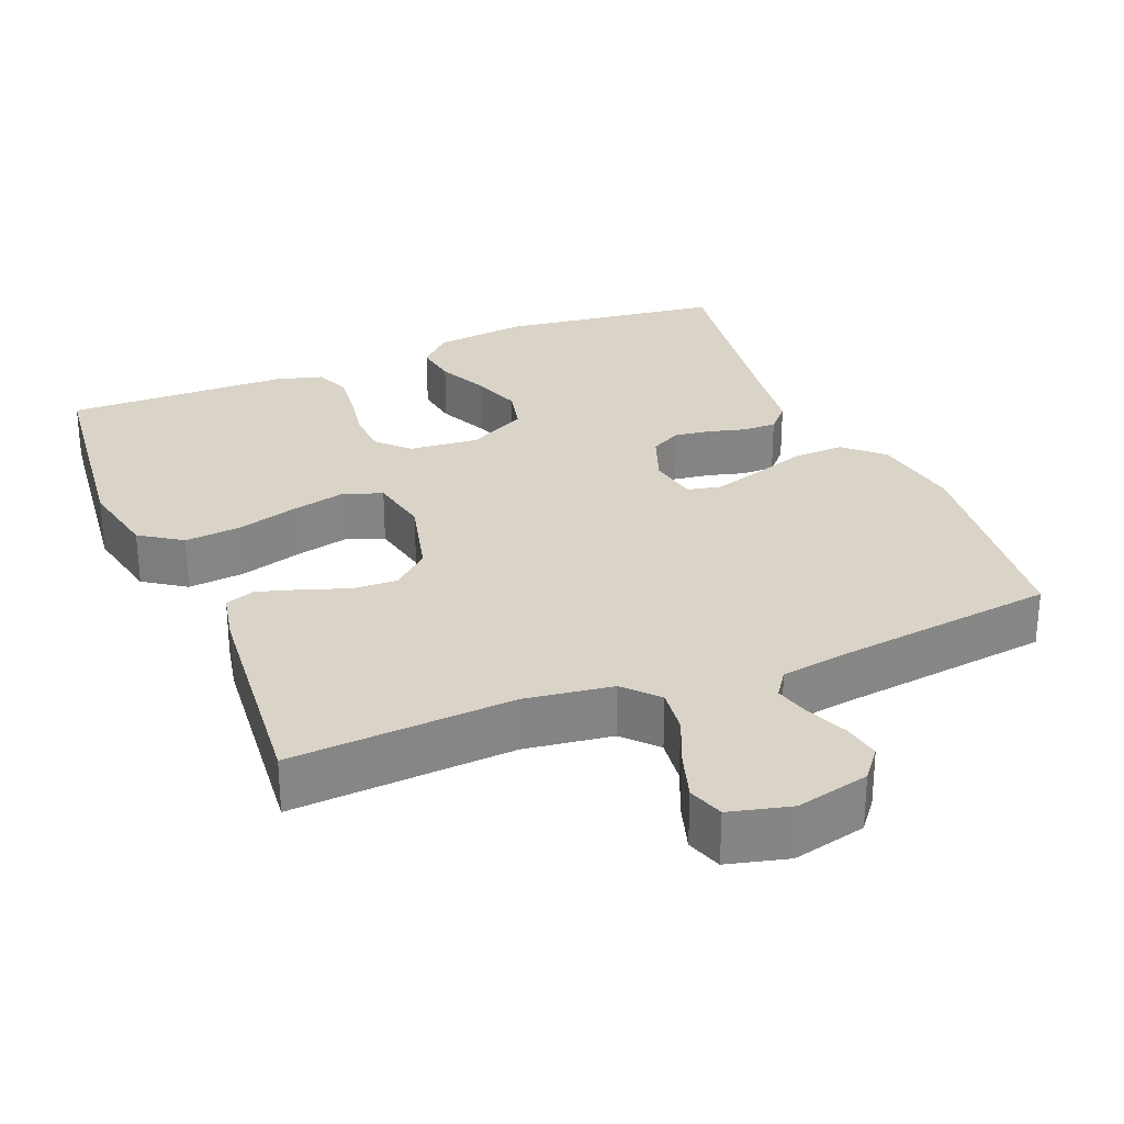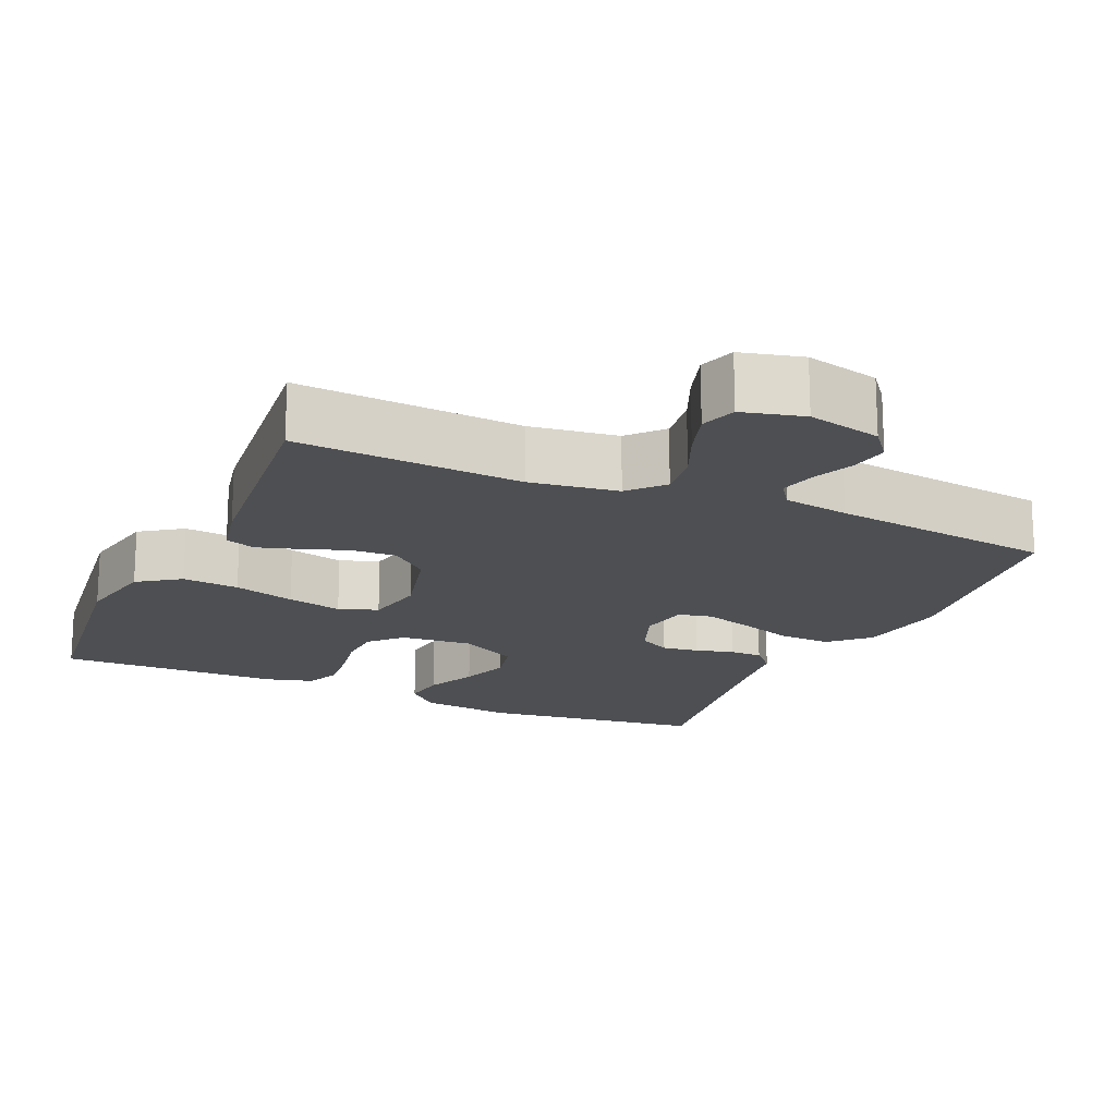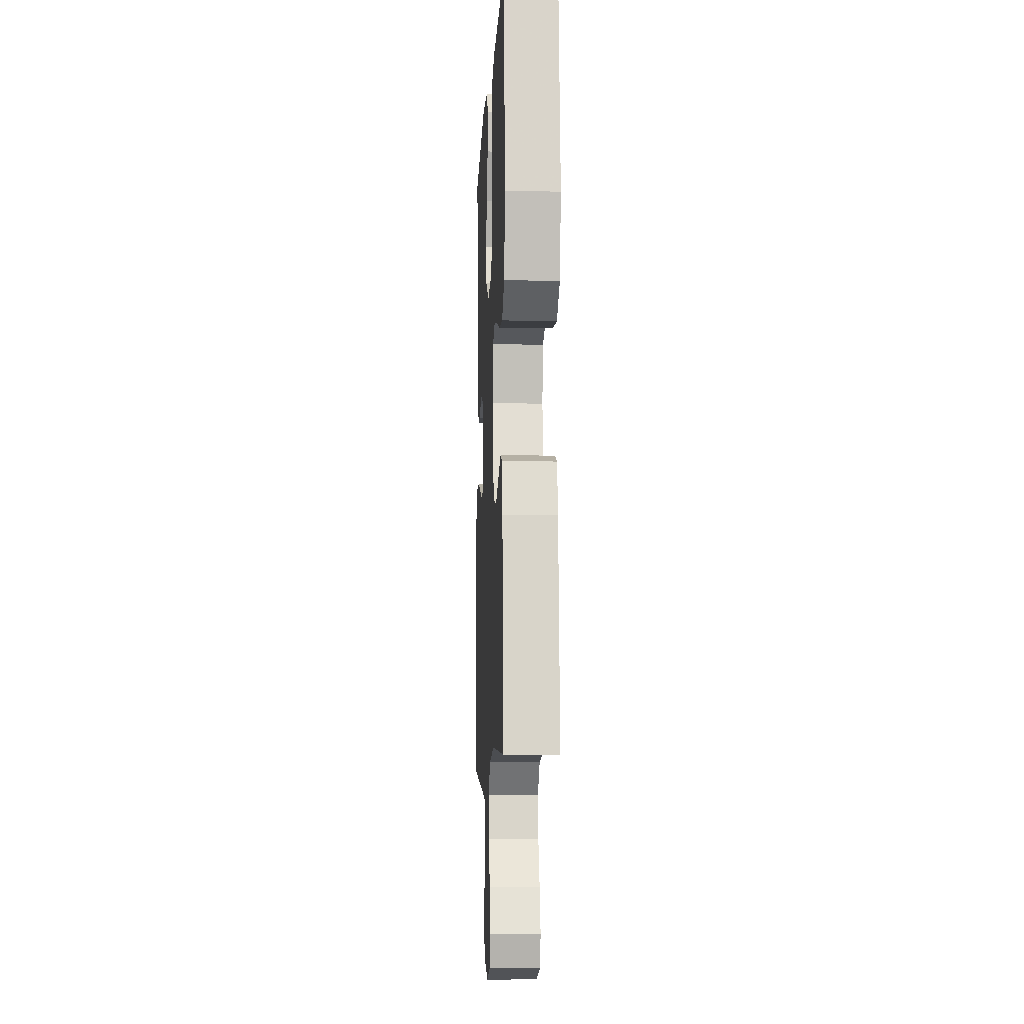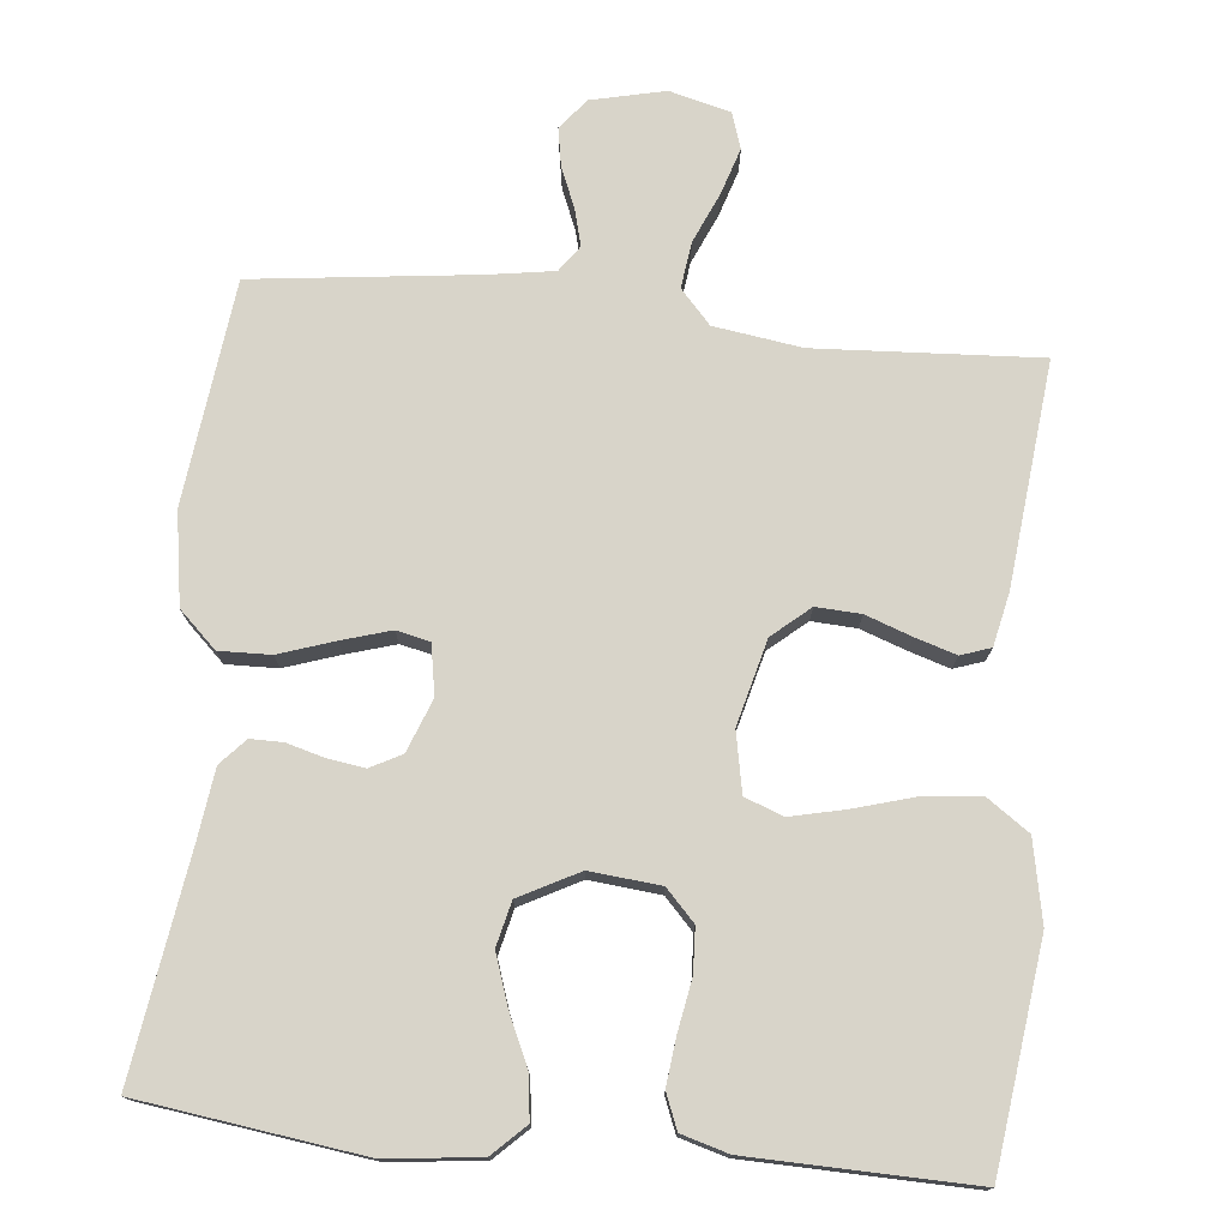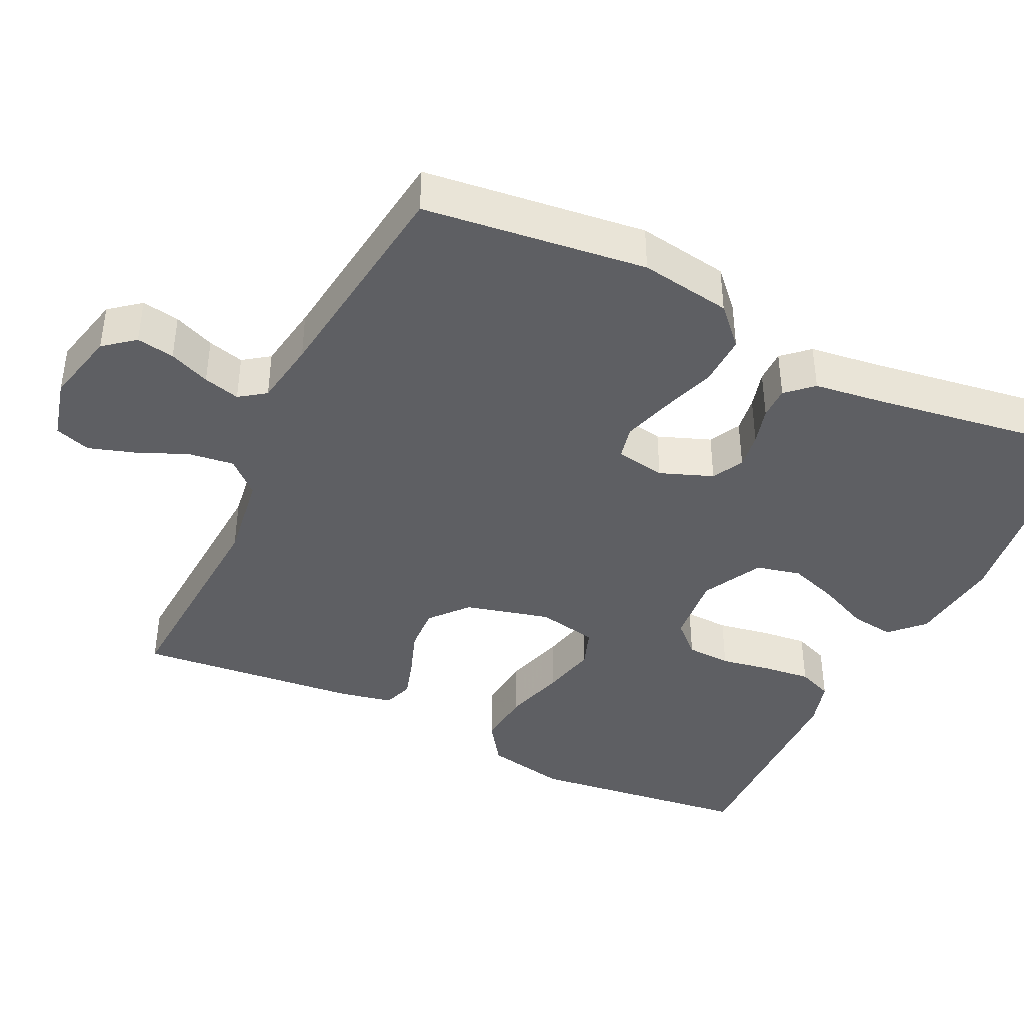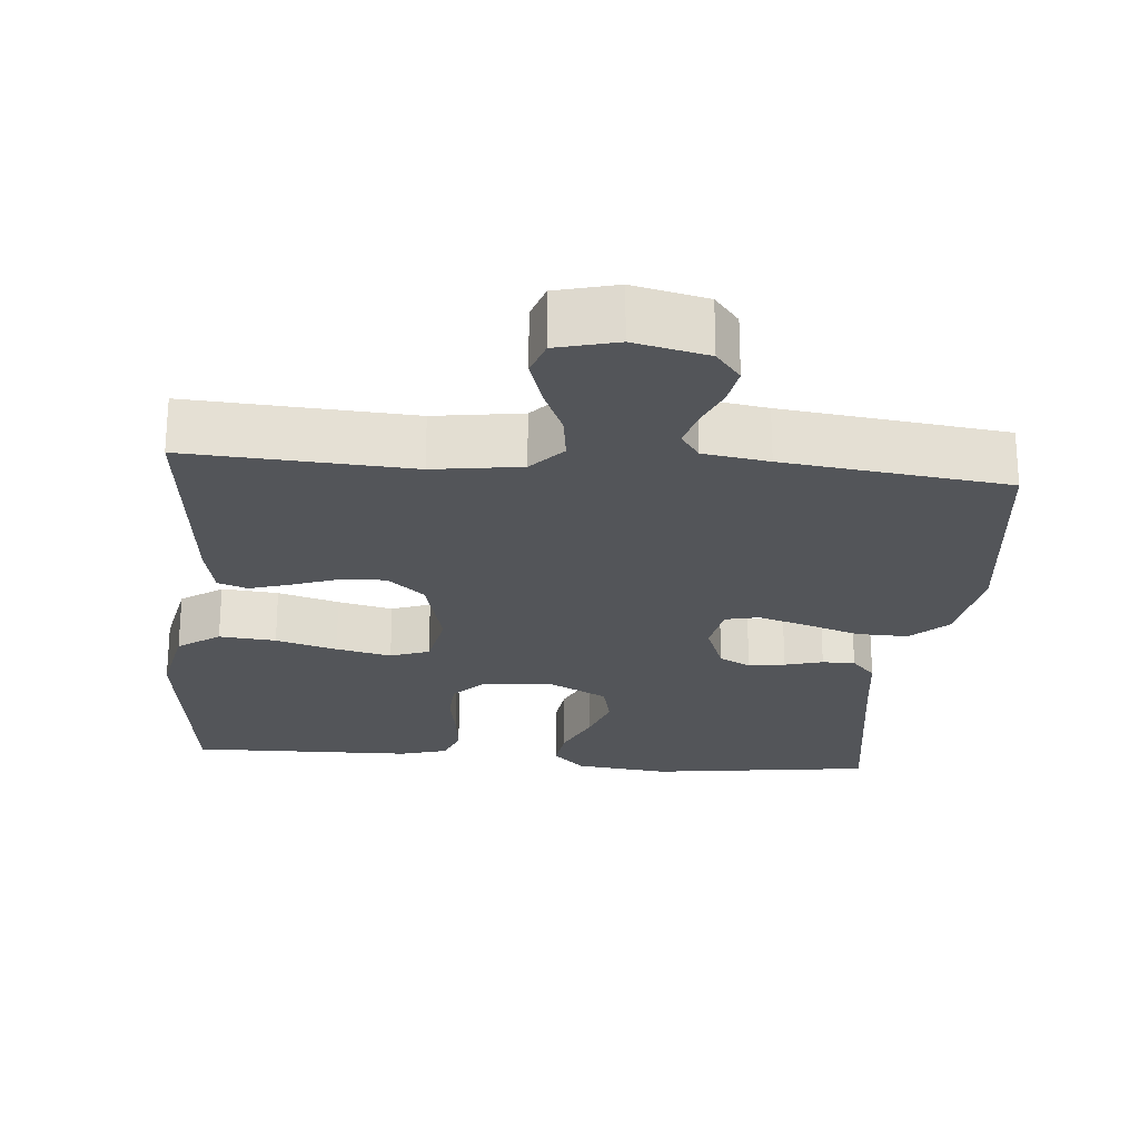
<metadata>
{"format":"obj","ext":"obj","renderer":"f3d","projection":"perspective","resolution":1024,"background":"white","views":[{"elev":28.7,"azim":157.5,"up":"+Y"},{"elev":-17.8,"azim":155.9,"up":"+Y"},{"elev":-7.7,"azim":87.2,"up":"+Z"},{"elev":75.6,"azim":5.9,"up":"+Y"},{"elev":-41.1,"azim":-115.7,"up":"+Y"},{"elev":-24.0,"azim":175.0,"up":"+Y"}]}
</metadata>
<code>
v -0.5 0.07 -0.5
v -0.535 0.07 -0.2
v -0.515 0.07 -0.077
v -0.465 0.07 -0.03
v -0.396 0.07 -0.032
v -0.322 0.07 -0.057
v -0.256 0.07 -0.077
v -0.211 0.07 -0.067
v -0.199 0.07 0
v -0.226 0.07 0.071
v -0.268 0.07 0.093
v -0.317 0.07 0.086
v -0.368 0.07 0.072
v -0.412 0.07 0.072
v -0.444 0.07 0.107
v -0.456 0.07 0.2
v -0.5 0.07 0.5
v -0.2 0.07 0.54
v -0.075 0.07 0.525
v -0.032 0.07 0.483
v -0.04 0.07 0.424
v -0.071 0.07 0.356
v -0.094 0.07 0.289
v -0.08 0.07 0.229
v 0 0.07 0.187
v 0.095 0.07 0.196
v 0.134 0.07 0.237
v 0.137 0.07 0.297
v 0.125 0.07 0.365
v 0.118 0.07 0.429
v 0.137 0.07 0.476
v 0.2 0.07 0.494
v 0.5 0.07 0.5
v 0.537 0.07 0.2
v 0.515 0.07 0.091
v 0.459 0.07 0.052
v 0.383 0.07 0.059
v 0.301 0.07 0.083
v 0.227 0.07 0.1
v 0.175 0.07 0.081
v 0.159 0.07 0
v 0.188 0.07 -0.114
v 0.238 0.07 -0.157
v 0.298 0.07 -0.154
v 0.36 0.07 -0.132
v 0.415 0.07 -0.115
v 0.455 0.07 -0.129
v 0.47 0.07 -0.2
v 0.5 0.07 -0.5
v 0.2 0.07 -0.482
v 0.082 0.07 -0.499
v 0.041 0.07 -0.544
v 0.049 0.07 -0.606
v 0.078 0.07 -0.673
v 0.098 0.07 -0.736
v 0.082 0.07 -0.784
v 0 0.07 -0.805
v -0.099 0.07 -0.782
v -0.132 0.07 -0.741
v -0.123 0.07 -0.69
v -0.1 0.07 -0.635
v -0.087 0.07 -0.586
v -0.112 0.07 -0.551
v -0.2 0.07 -0.537
v -0.5 0 -0.5
v -0.535 0 -0.2
v -0.515 0 -0.077
v -0.465 0 -0.03
v -0.396 0 -0.032
v -0.322 0 -0.057
v -0.256 0 -0.077
v -0.211 0 -0.067
v -0.199 0 0
v -0.226 0 0.071
v -0.268 0 0.093
v -0.317 0 0.086
v -0.368 0 0.072
v -0.412 0 0.072
v -0.444 0 0.107
v -0.456 0 0.2
v -0.5 0 0.5
v -0.2 0 0.54
v -0.075 0 0.525
v -0.032 0 0.483
v -0.04 0 0.424
v -0.071 0 0.356
v -0.094 0 0.289
v -0.08 0 0.229
v 0 0 0.187
v 0.095 0 0.196
v 0.134 0 0.237
v 0.137 0 0.297
v 0.125 0 0.365
v 0.118 0 0.429
v 0.137 0 0.476
v 0.2 0 0.494
v 0.5 0 0.5
v 0.537 0 0.2
v 0.515 0 0.091
v 0.459 0 0.052
v 0.383 0 0.059
v 0.301 0 0.083
v 0.227 0 0.1
v 0.175 0 0.081
v 0.159 0 0
v 0.188 0 -0.114
v 0.238 0 -0.157
v 0.298 0 -0.154
v 0.36 0 -0.132
v 0.415 0 -0.115
v 0.455 0 -0.129
v 0.47 0 -0.2
v 0.5 0 -0.5
v 0.2 0 -0.482
v 0.082 0 -0.499
v 0.041 0 -0.544
v 0.049 0 -0.606
v 0.078 0 -0.673
v 0.098 0 -0.736
v 0.082 0 -0.784
v 0 0 -0.805
v -0.099 0 -0.782
v -0.132 0 -0.741
v -0.123 0 -0.69
v -0.1 0 -0.635
v -0.087 0 -0.586
v -0.112 0 -0.551
v -0.2 0 -0.537
f 59 60 61
f 58 59 61
f 57 58 61
f 56 57 61
f 55 56 61
f 54 55 61
f 53 54 61
f 52 53 61 62
f 51 52 62 63
f 48 49 50
f 47 48 50
f 46 47 50
f 45 46 50
f 44 45 50
f 43 44 50 51
f 51 63 64
f 43 51 64
f 42 43 64
f 36 37 38
f 35 36 38
f 34 35 38
f 33 34 38
f 32 33 38
f 31 32 38
f 30 31 38
f 29 30 38
f 28 29 38
f 27 28 38 39
f 26 27 39 40
f 20 21 22
f 19 20 22
f 18 19 22
f 17 18 22
f 16 17 22
f 16 22 23
f 15 16 23
f 14 15 23
f 13 14 23
f 12 13 23
f 11 12 23 24
f 4 5 6
f 3 4 6
f 2 3 6
f 1 2 6
f 64 1 6
f 64 6 7
f 64 7 8
f 42 64 8
f 41 42 8
f 41 8 9
f 40 41 9
f 26 40 9
f 25 26 9
f 10 11 24 25
f 9 10 25
f 125 124 123
f 125 123 122
f 125 122 121
f 125 121 120
f 125 120 119
f 125 119 118
f 125 118 117
f 126 125 117 116
f 127 126 116 115
f 114 113 112
f 114 112 111
f 114 111 110
f 114 110 109
f 114 109 108
f 115 114 108 107
f 128 127 115
f 128 115 107
f 128 107 106
f 102 101 100
f 102 100 99
f 102 99 98
f 102 98 97
f 102 97 96
f 102 96 95
f 102 95 94
f 102 94 93
f 102 93 92
f 103 102 92 91
f 104 103 91 90
f 86 85 84
f 86 84 83
f 86 83 82
f 86 82 81
f 86 81 80
f 87 86 80
f 87 80 79
f 87 79 78
f 87 78 77
f 87 77 76
f 88 87 76 75
f 70 69 68
f 70 68 67
f 70 67 66
f 70 66 65
f 70 65 128
f 71 70 128
f 72 71 128
f 72 128 106
f 72 106 105
f 73 72 105
f 73 105 104
f 73 104 90
f 73 90 89
f 89 88 75 74
f 89 74 73
f 1 65 66 2
f 2 66 67 3
f 3 67 68 4
f 4 68 69 5
f 5 69 70 6
f 6 70 71 7
f 7 71 72 8
f 8 72 73 9
f 9 73 74 10
f 10 74 75 11
f 11 75 76 12
f 12 76 77 13
f 13 77 78 14
f 14 78 79 15
f 15 79 80 16
f 16 80 81 17
f 17 81 82 18
f 18 82 83 19
f 19 83 84 20
f 20 84 85 21
f 21 85 86 22
f 22 86 87 23
f 23 87 88 24
f 24 88 89 25
f 25 89 90 26
f 26 90 91 27
f 27 91 92 28
f 28 92 93 29
f 29 93 94 30
f 30 94 95 31
f 31 95 96 32
f 32 96 97 33
f 33 97 98 34
f 34 98 99 35
f 35 99 100 36
f 36 100 101 37
f 37 101 102 38
f 38 102 103 39
f 39 103 104 40
f 40 104 105 41
f 41 105 106 42
f 42 106 107 43
f 43 107 108 44
f 44 108 109 45
f 45 109 110 46
f 46 110 111 47
f 47 111 112 48
f 48 112 113 49
f 49 113 114 50
f 50 114 115 51
f 51 115 116 52
f 52 116 117 53
f 53 117 118 54
f 54 118 119 55
f 55 119 120 56
f 56 120 121 57
f 57 121 122 58
f 58 122 123 59
f 59 123 124 60
f 60 124 125 61
f 61 125 126 62
f 62 126 127 63
f 63 127 128 64
f 64 128 65 1

</code>
